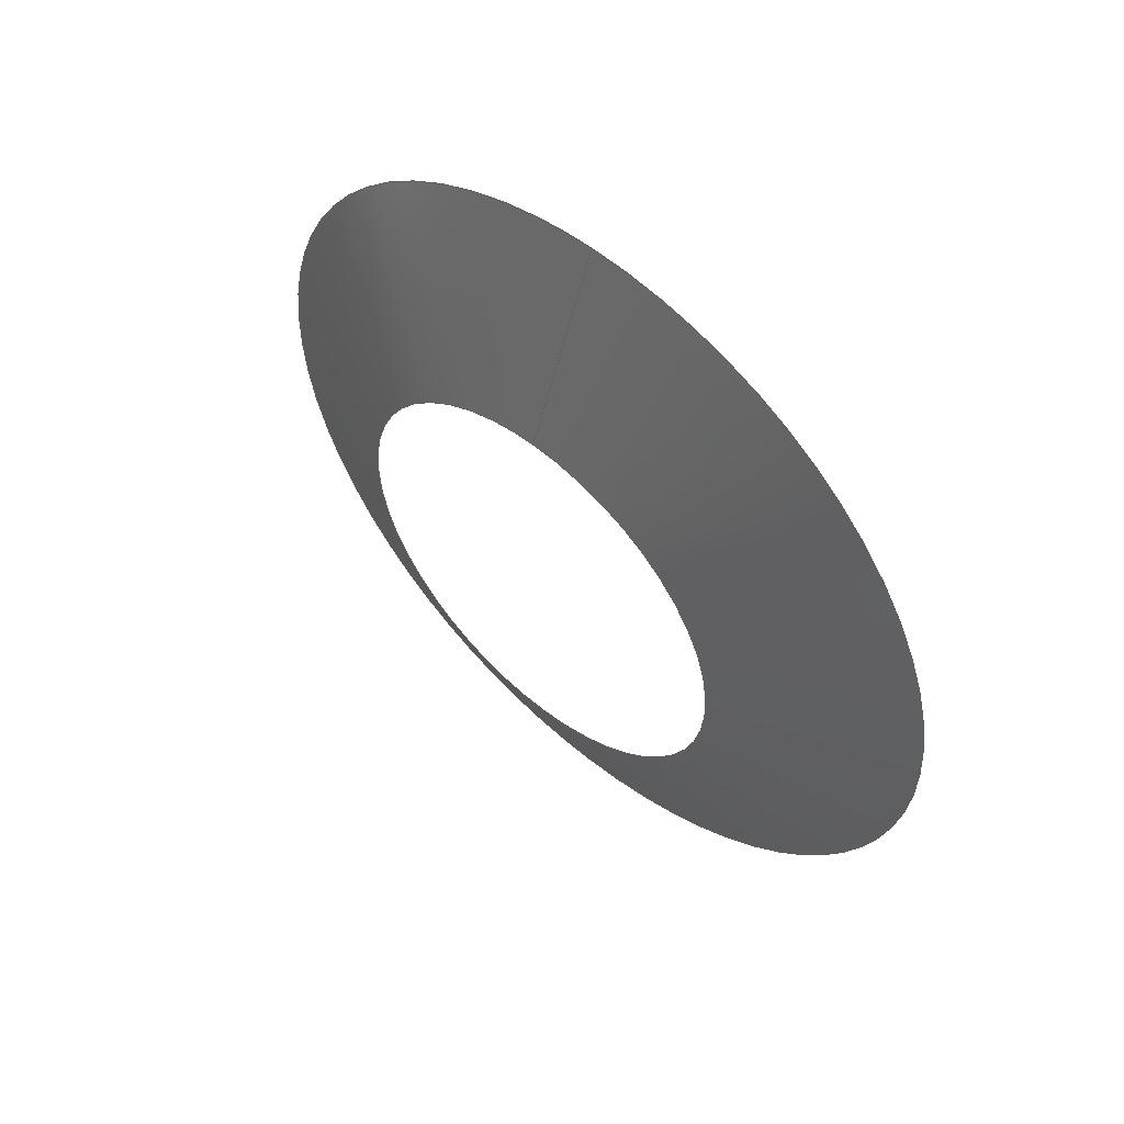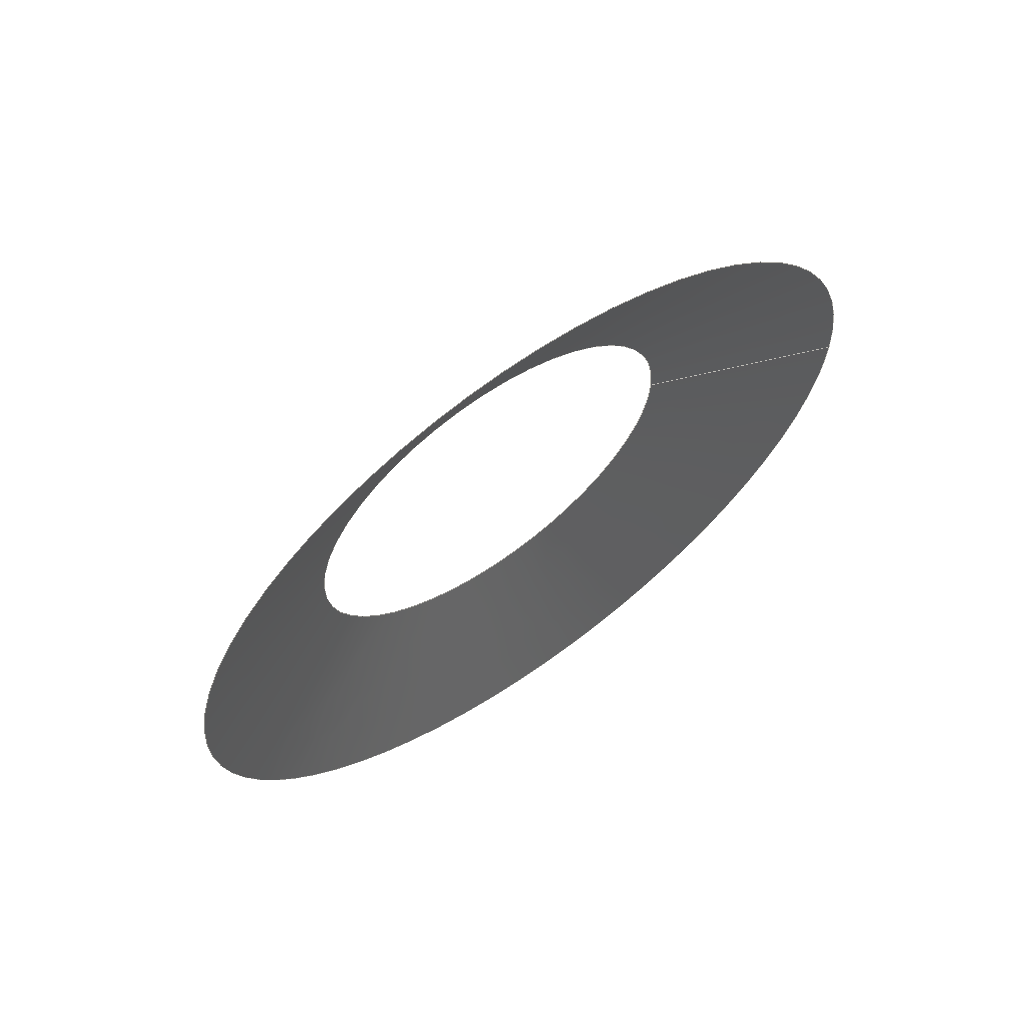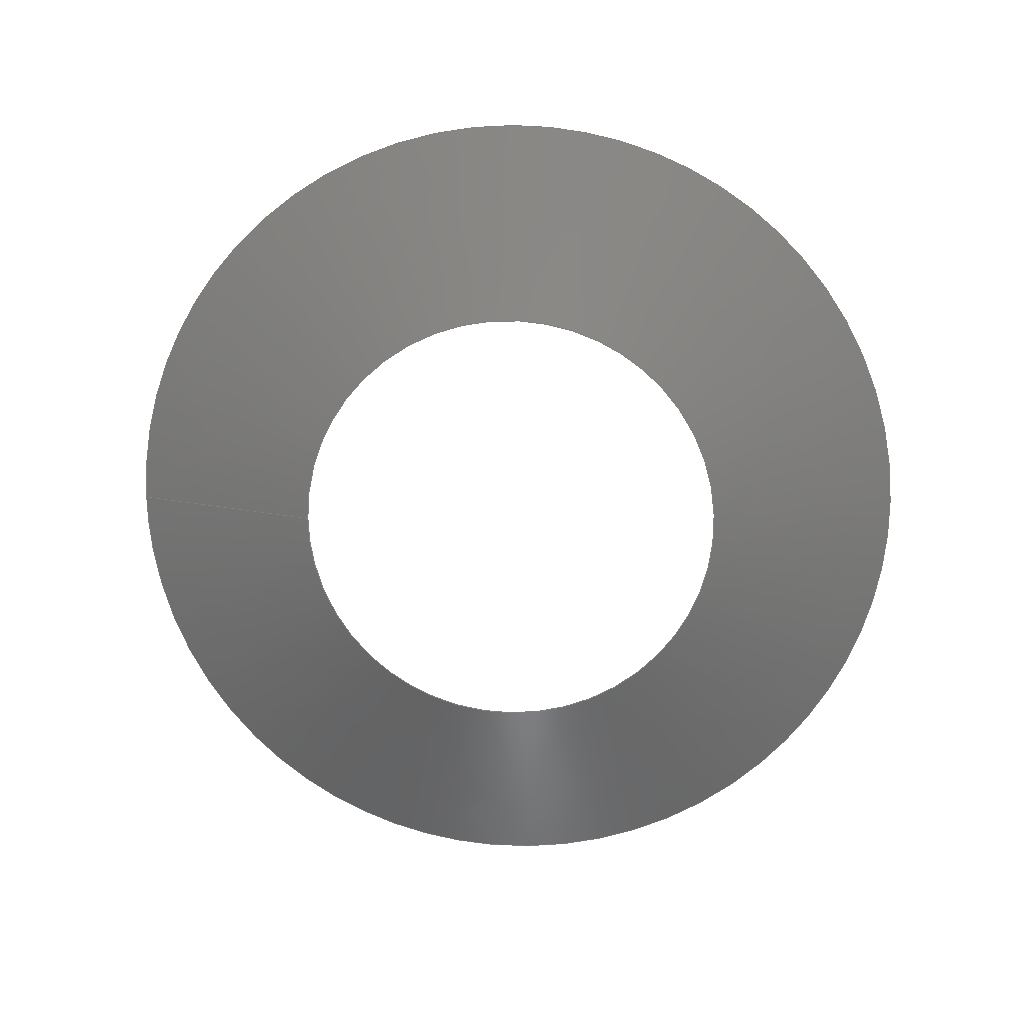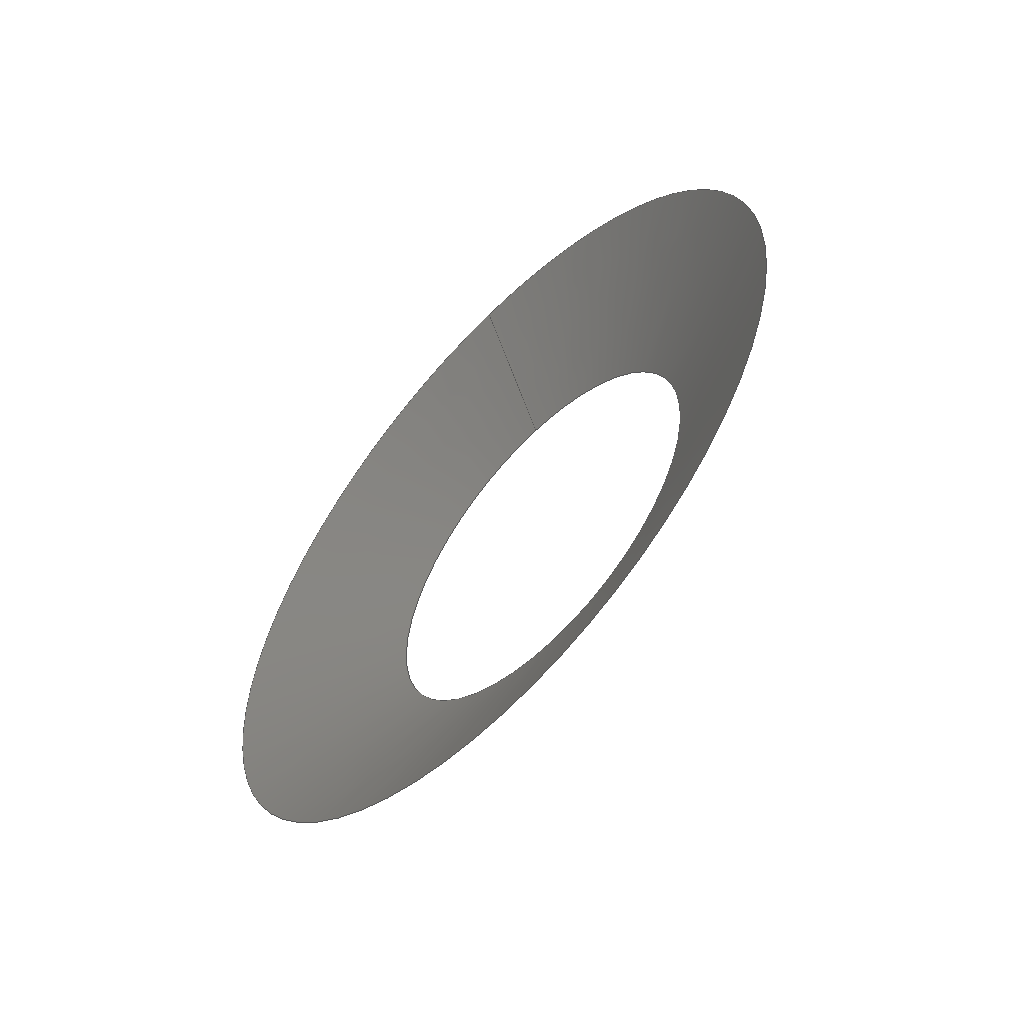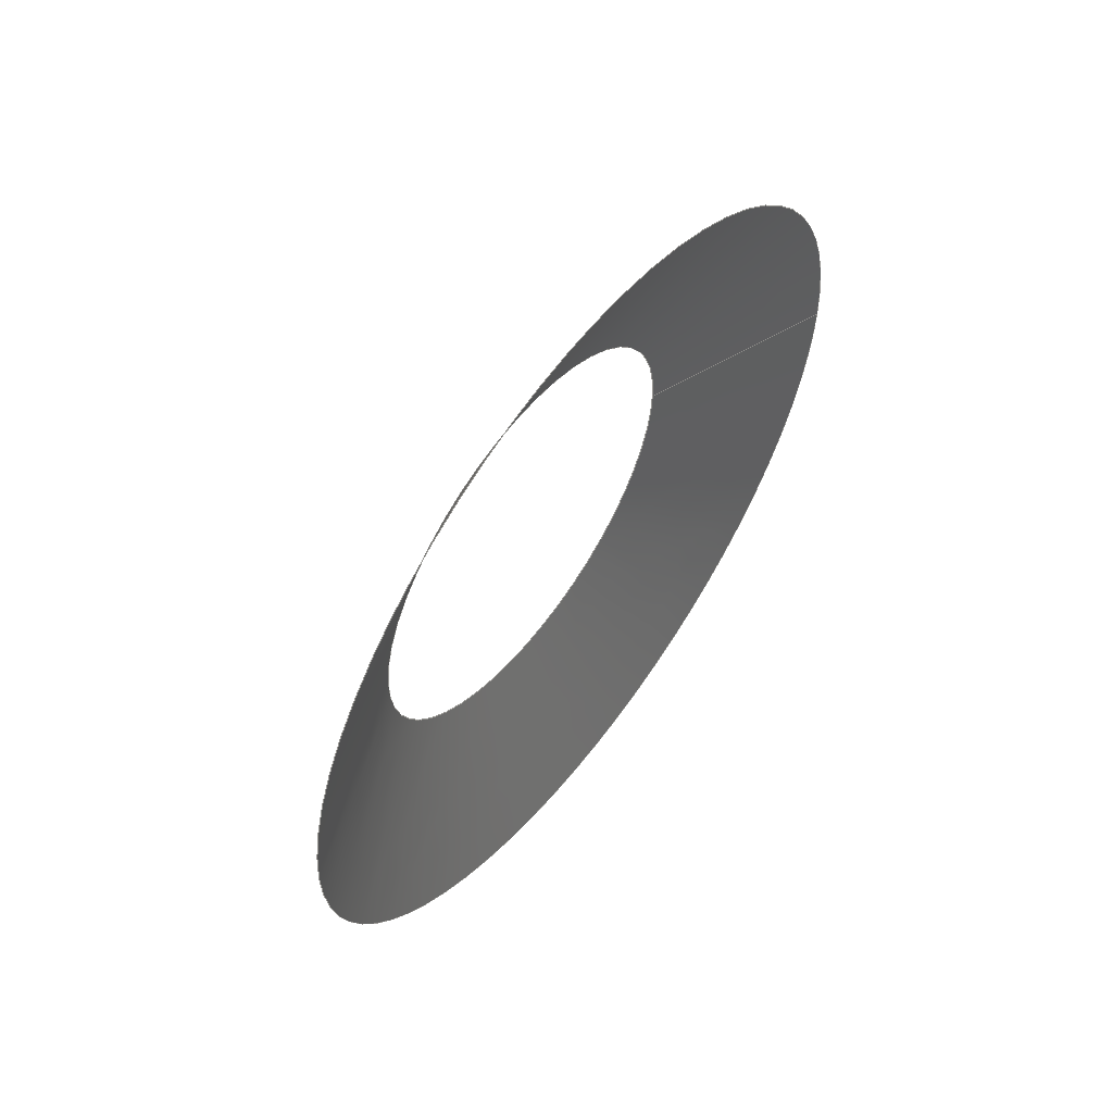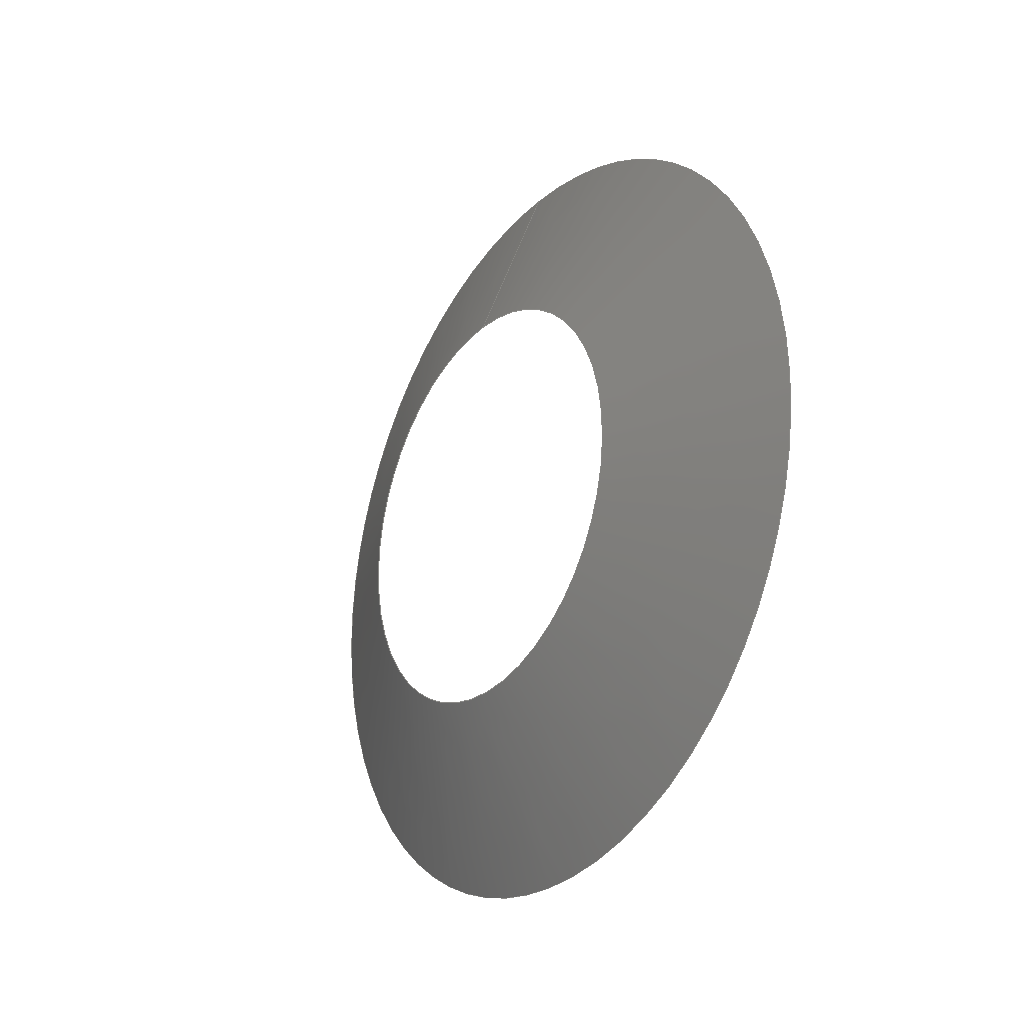
<metadata>
{"format":"iges","ext":"igs","renderer":"f3d","projection":"perspective","resolution":1024,"background":"white","views":[{"elev":53.6,"azim":-47.9,"up":"+Y"},{"elev":64.9,"azim":54.7,"up":"+Z"},{"elev":15.5,"azim":-86.4,"up":"+Z"},{"elev":-57.0,"azim":137.1,"up":"+Y"},{"elev":58.6,"azim":37.1,"up":"+Z"},{"elev":-24.3,"azim":-34.2,"up":"+Y"}]}
</metadata>
<code>

IGES obtained from Nurbs toolbox.
See <http://octave.sourceforge.net/nurbs/>.

1H,,1H;,13HNurbs toolbox,31Hphotocathode_200kV_optim_43igs,
12HOctave Nurbs,8Hnrb2iges,32,75,6,75,15,17HNurbs from Octave,1,6,1HM,
1000,1,10H20200.19,1e-06,1e+04,12HJacopo Corno,
19HGSCE - TU Darmstadt,3,0;
     128       1       0       0       0       0       0       0       0
     128       0       0      15       0                               0
128,8,1,2,1,0,0,0,0,0,0,0,0,0.25,             1
0.25,0.5,0.5,0.75,0.75,1,1,        1
1,0,0,1,1,1,0.7071,        1
1,0.7071,1,0.7071,1,0.7071,1,        1
1,0.7071,1,0.7071,1,0.7071,1,        1
0.7071,1,0.1947,0.02,0,0.1947,0.02,        1
0.02,0.1947,0,0.02,0.1947,-0.02,0.02,       1
0.1947,-0.02,0,0.1947,-0.02,-0.02,              1
0.1947,-0,-0.02,0.1947,0.02,-0.02,              1
0.1947,0.02,-0,0.2018,0.0378,0,0.2018,       1
0.0378,0.0378,0.2018,0,0.0378,0.2018,-0.0378,       1
0.0378,0.2018,-0.0378,0,0.2018,-0.0378,               1
-0.0378,0.2018,-0,-0.0378,0.2018,0.0378,              1
-0.0378,0.2018,0.0378,-0,0,1,               1
0,1,0,0;                                                 1
      4S      4G      2D     15P
</code>
